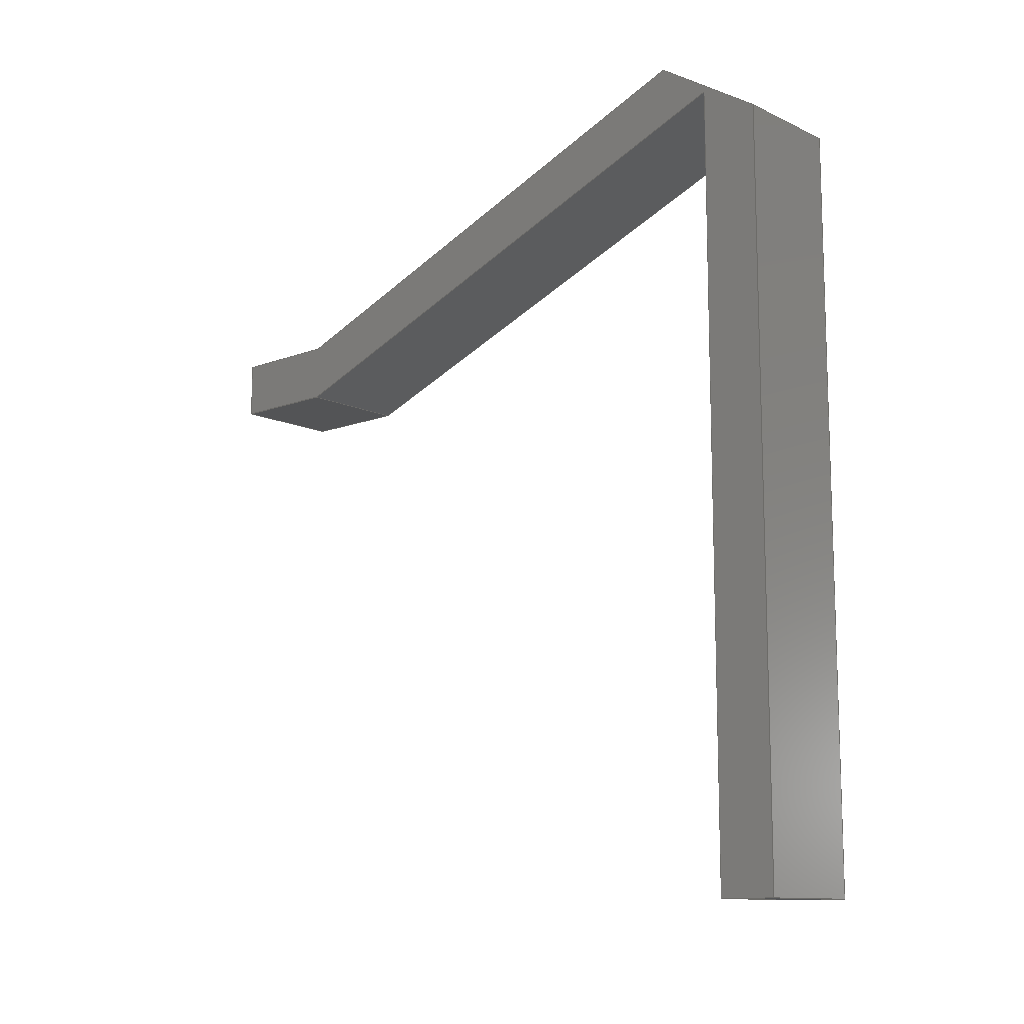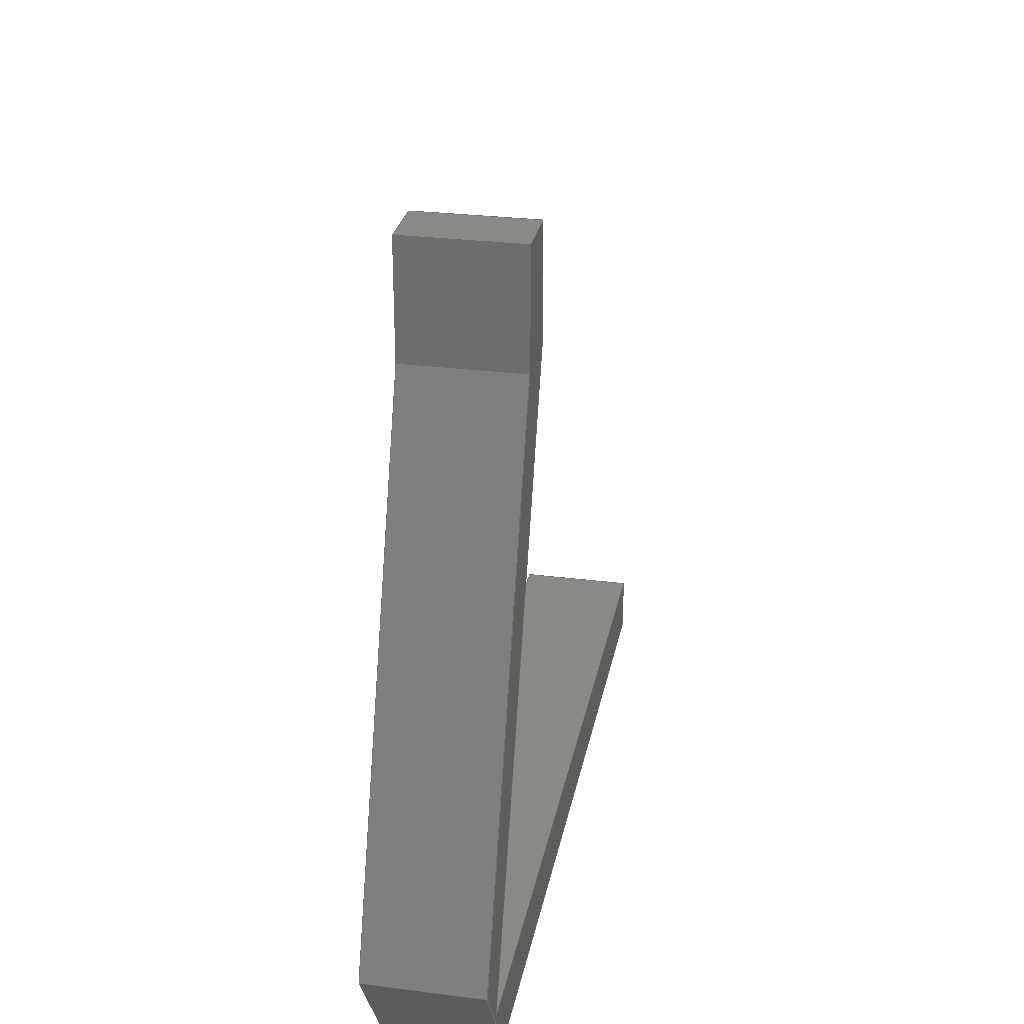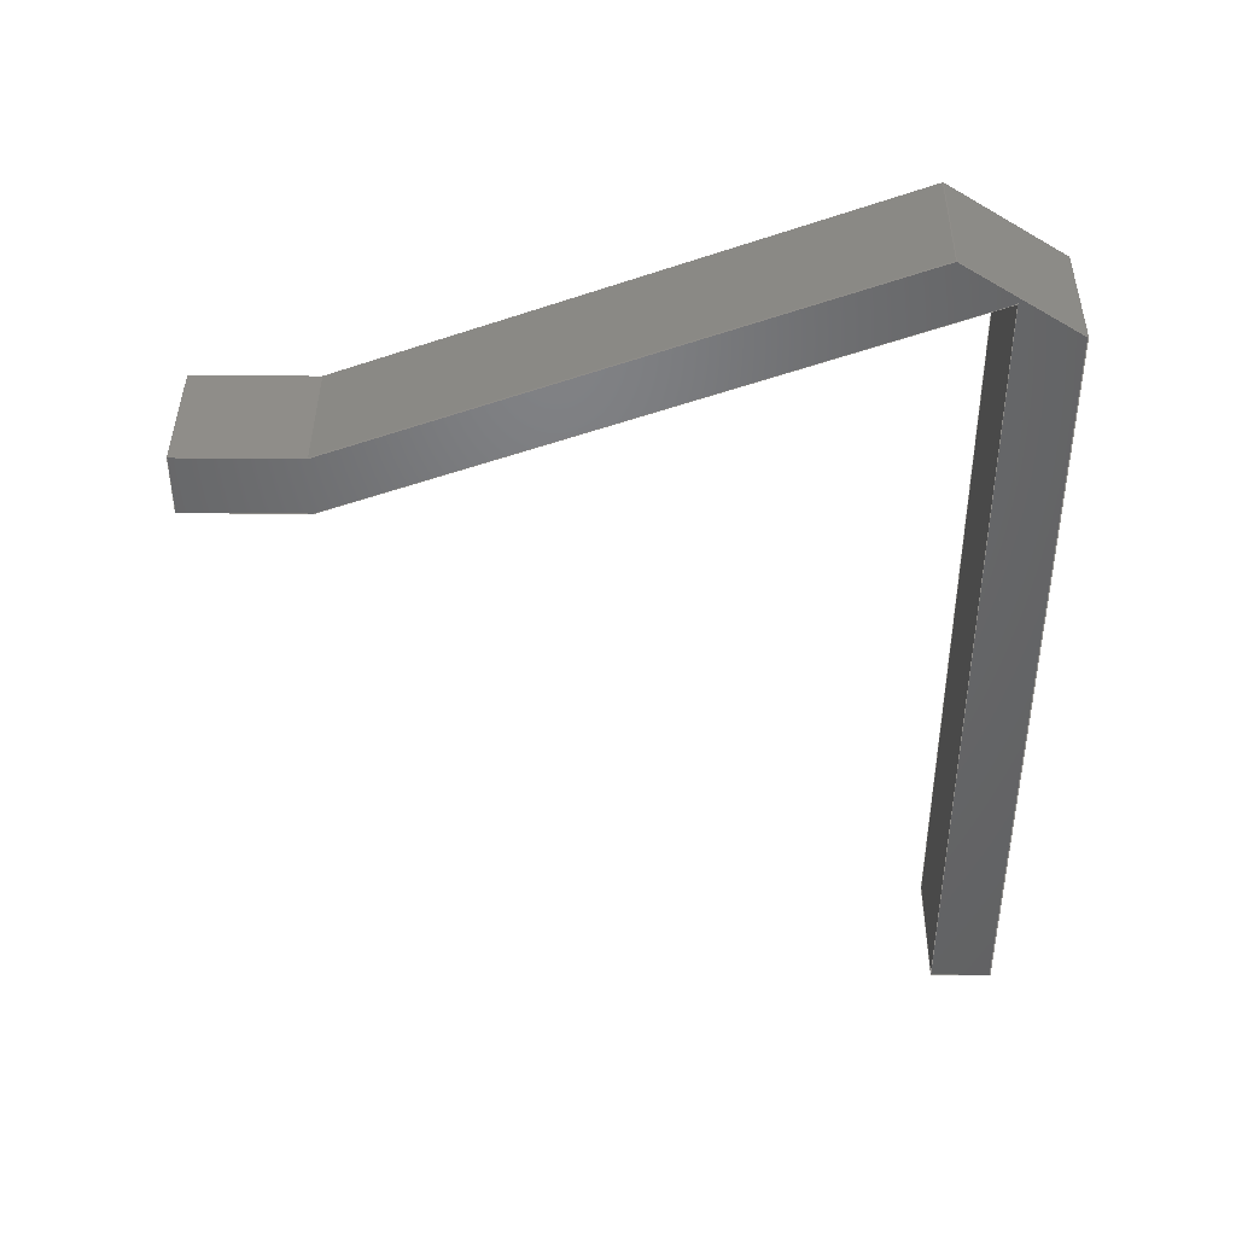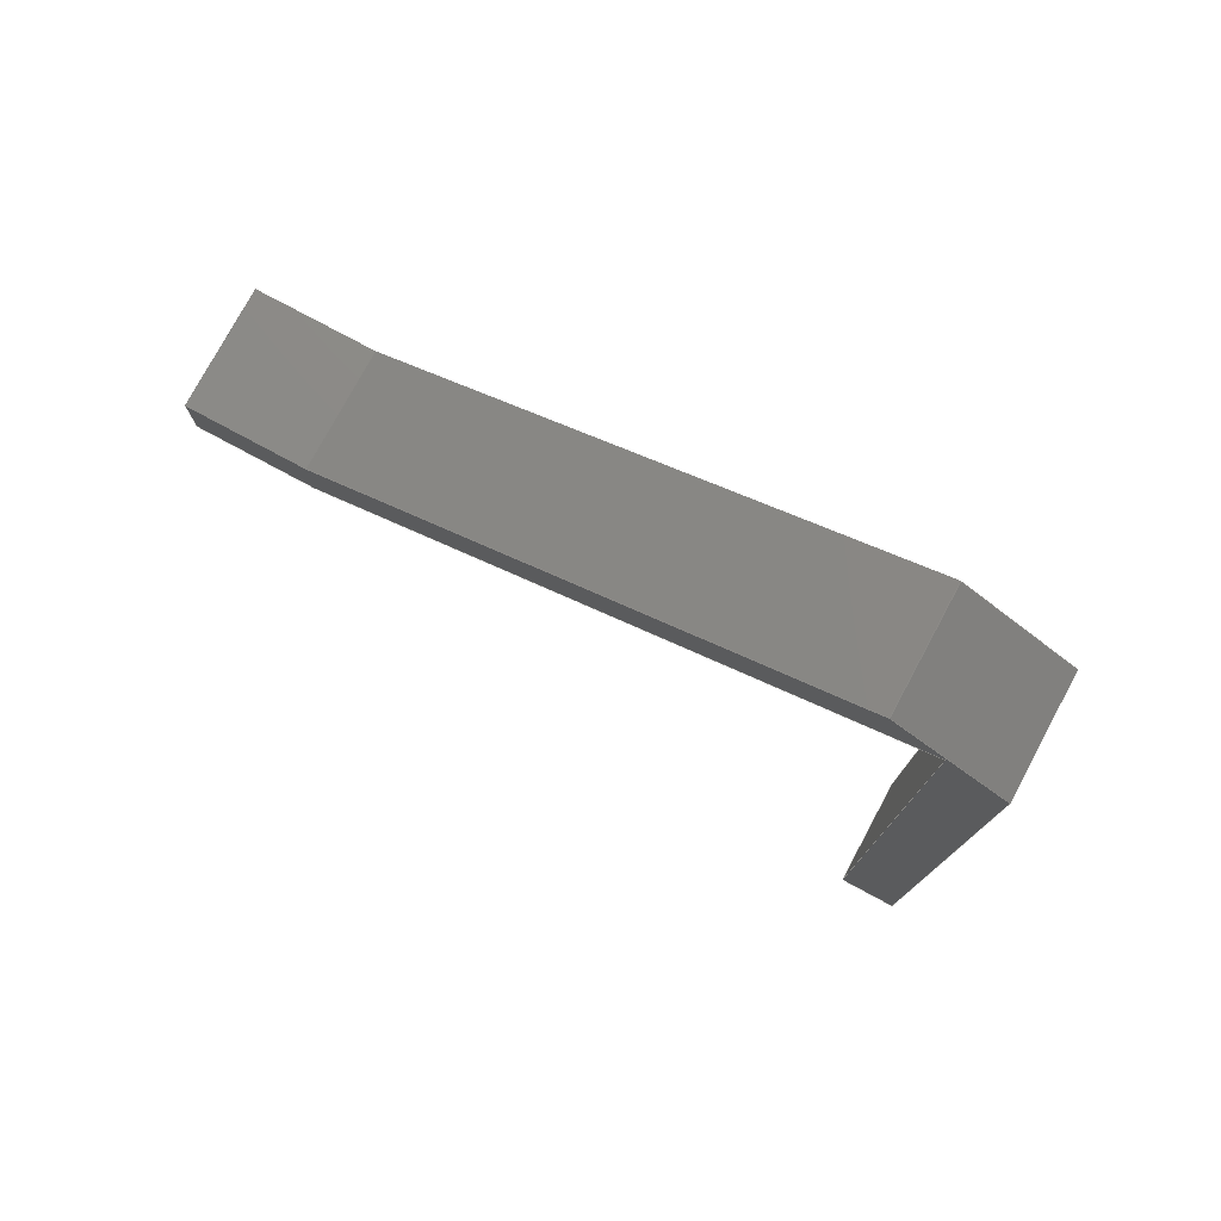
<metadata>
{"format":"step","ext":"step","renderer":"f3d","projection":"perspective","resolution":1024,"background":"white","views":[{"elev":-11.8,"azim":-47.9,"up":"+Z"},{"elev":28.2,"azim":10.9,"up":"+Y"},{"elev":41.0,"azim":-89.3,"up":"+Z"},{"elev":77.2,"azim":-61.7,"up":"+Z"}]}
</metadata>
<code>
ISO-10303-21;
DATA;
#1=MECHANICAL_DESIGN_GEOMETRIC_PRESENTATION_REPRESENTATION('',(#4),#339);
#2=SHAPE_REPRESENTATION_RELATIONSHIP('SRR','None',#346,#3);
#3=ADVANCED_BREP_SHAPE_REPRESENTATION('',(#5),#338);
#4=STYLED_ITEM('',(#355),#5);
#5=MANIFOLD_SOLID_BREP('Body1',#203);
#6=FACE_OUTER_BOUND('',#17,.T.);
#7=FACE_OUTER_BOUND('',#18,.T.);
#8=FACE_OUTER_BOUND('',#19,.T.);
#9=FACE_OUTER_BOUND('',#20,.T.);
#10=FACE_OUTER_BOUND('',#21,.T.);
#11=FACE_OUTER_BOUND('',#22,.T.);
#12=FACE_OUTER_BOUND('',#23,.T.);
#13=FACE_OUTER_BOUND('',#24,.T.);
#14=FACE_OUTER_BOUND('',#25,.T.);
#15=FACE_OUTER_BOUND('',#26,.T.);
#16=FACE_OUTER_BOUND('',#27,.T.);
#17=EDGE_LOOP('',(#127,#128,#129,#130));
#18=EDGE_LOOP('',(#131,#132,#133,#134));
#19=EDGE_LOOP('',(#135,#136,#137,#138,#139,#140,#141,#142,#143));
#20=EDGE_LOOP('',(#144,#145,#146,#147));
#21=EDGE_LOOP('',(#148,#149,#150,#151));
#22=EDGE_LOOP('',(#152,#153,#154,#155));
#23=EDGE_LOOP('',(#156,#157,#158,#159));
#24=EDGE_LOOP('',(#160,#161,#162,#163));
#25=EDGE_LOOP('',(#164,#165,#166,#167));
#26=EDGE_LOOP('',(#168,#169,#170,#171));
#27=EDGE_LOOP('',(#172,#173,#174,#175,#176,#177,#178,#179,#180));
#28=LINE('',#283,#55);
#29=LINE('',#285,#56);
#30=LINE('',#287,#57);
#31=LINE('',#288,#58);
#32=LINE('',#291,#59);
#33=LINE('',#293,#60);
#34=LINE('',#294,#61);
#35=LINE('',#297,#62);
#36=LINE('',#299,#63);
#37=LINE('',#301,#64);
#38=LINE('',#303,#65);
#39=LINE('',#305,#66);
#40=LINE('',#307,#67);
#41=LINE('',#308,#68);
#42=LINE('',#311,#69);
#43=LINE('',#313,#70);
#44=LINE('',#314,#71);
#45=LINE('',#317,#72);
#46=LINE('',#318,#73);
#47=LINE('',#320,#74);
#48=LINE('',#323,#75);
#49=LINE('',#324,#76);
#50=LINE('',#327,#77);
#51=LINE('',#328,#78);
#52=LINE('',#331,#79);
#53=LINE('',#332,#80);
#54=LINE('',#334,#81);
#55=VECTOR('',#232,1);
#56=VECTOR('',#233,1);
#57=VECTOR('',#234,1);
#58=VECTOR('',#235,1);
#59=VECTOR('',#238,1);
#60=VECTOR('',#239,1);
#61=VECTOR('',#240,1);
#62=VECTOR('',#243,1);
#63=VECTOR('',#244,1);
#64=VECTOR('',#245,1);
#65=VECTOR('',#246,1);
#66=VECTOR('',#247,1);
#67=VECTOR('',#248,1);
#68=VECTOR('',#249,1);
#69=VECTOR('',#252,1);
#70=VECTOR('',#253,1);
#71=VECTOR('',#254,1);
#72=VECTOR('',#257,1);
#73=VECTOR('',#258,1);
#74=VECTOR('',#261,1);
#75=VECTOR('',#264,1);
#76=VECTOR('',#265,1);
#77=VECTOR('',#268,1);
#78=VECTOR('',#269,1);
#79=VECTOR('',#272,1);
#80=VECTOR('',#273,1);
#81=VECTOR('',#276,1);
#82=VERTEX_POINT('',#281);
#83=VERTEX_POINT('',#282);
#84=VERTEX_POINT('',#284);
#85=VERTEX_POINT('',#286);
#86=VERTEX_POINT('',#290);
#87=VERTEX_POINT('',#292);
#88=VERTEX_POINT('',#296);
#89=VERTEX_POINT('',#298);
#90=VERTEX_POINT('',#300);
#91=VERTEX_POINT('',#302);
#92=VERTEX_POINT('',#304);
#93=VERTEX_POINT('',#306);
#94=VERTEX_POINT('',#310);
#95=VERTEX_POINT('',#312);
#96=VERTEX_POINT('',#316);
#97=VERTEX_POINT('',#322);
#98=VERTEX_POINT('',#326);
#99=VERTEX_POINT('',#330);
#100=EDGE_CURVE('',#82,#83,#28,.T.);
#101=EDGE_CURVE('',#84,#82,#29,.T.);
#102=EDGE_CURVE('',#85,#84,#30,.T.);
#103=EDGE_CURVE('',#83,#85,#31,.T.);
#104=EDGE_CURVE('',#83,#86,#32,.T.);
#105=EDGE_CURVE('',#86,#87,#33,.T.);
#106=EDGE_CURVE('',#82,#87,#34,.T.);
#107=EDGE_CURVE('',#88,#85,#35,.T.);
#108=EDGE_CURVE('',#89,#88,#36,.T.);
#109=EDGE_CURVE('',#90,#89,#37,.T.);
#110=EDGE_CURVE('',#91,#90,#38,.T.);
#111=EDGE_CURVE('',#91,#92,#39,.T.);
#112=EDGE_CURVE('',#92,#93,#40,.T.);
#113=EDGE_CURVE('',#86,#93,#41,.T.);
#114=EDGE_CURVE('',#91,#94,#42,.T.);
#115=EDGE_CURVE('',#95,#94,#43,.T.);
#116=EDGE_CURVE('',#92,#95,#44,.T.);
#117=EDGE_CURVE('',#96,#95,#45,.T.);
#118=EDGE_CURVE('',#93,#96,#46,.T.);
#119=EDGE_CURVE('',#87,#96,#47,.T.);
#120=EDGE_CURVE('',#97,#84,#48,.T.);
#121=EDGE_CURVE('',#88,#97,#49,.T.);
#122=EDGE_CURVE('',#98,#97,#50,.T.);
#123=EDGE_CURVE('',#89,#98,#51,.T.);
#124=EDGE_CURVE('',#99,#98,#52,.T.);
#125=EDGE_CURVE('',#90,#99,#53,.T.);
#126=EDGE_CURVE('',#94,#99,#54,.T.);
#127=ORIENTED_EDGE('',*,*,#100,.F.);
#128=ORIENTED_EDGE('',*,*,#101,.F.);
#129=ORIENTED_EDGE('',*,*,#102,.F.);
#130=ORIENTED_EDGE('',*,*,#103,.F.);
#131=ORIENTED_EDGE('',*,*,#100,.T.);
#132=ORIENTED_EDGE('',*,*,#104,.T.);
#133=ORIENTED_EDGE('',*,*,#105,.T.);
#134=ORIENTED_EDGE('',*,*,#106,.F.);
#135=ORIENTED_EDGE('',*,*,#103,.T.);
#136=ORIENTED_EDGE('',*,*,#107,.F.);
#137=ORIENTED_EDGE('',*,*,#108,.F.);
#138=ORIENTED_EDGE('',*,*,#109,.F.);
#139=ORIENTED_EDGE('',*,*,#110,.F.);
#140=ORIENTED_EDGE('',*,*,#111,.T.);
#141=ORIENTED_EDGE('',*,*,#112,.T.);
#142=ORIENTED_EDGE('',*,*,#113,.F.);
#143=ORIENTED_EDGE('',*,*,#104,.F.);
#144=ORIENTED_EDGE('',*,*,#111,.F.);
#145=ORIENTED_EDGE('',*,*,#114,.T.);
#146=ORIENTED_EDGE('',*,*,#115,.F.);
#147=ORIENTED_EDGE('',*,*,#116,.F.);
#148=ORIENTED_EDGE('',*,*,#112,.F.);
#149=ORIENTED_EDGE('',*,*,#116,.T.);
#150=ORIENTED_EDGE('',*,*,#117,.F.);
#151=ORIENTED_EDGE('',*,*,#118,.F.);
#152=ORIENTED_EDGE('',*,*,#113,.T.);
#153=ORIENTED_EDGE('',*,*,#118,.T.);
#154=ORIENTED_EDGE('',*,*,#119,.F.);
#155=ORIENTED_EDGE('',*,*,#105,.F.);
#156=ORIENTED_EDGE('',*,*,#102,.T.);
#157=ORIENTED_EDGE('',*,*,#120,.F.);
#158=ORIENTED_EDGE('',*,*,#121,.F.);
#159=ORIENTED_EDGE('',*,*,#107,.T.);
#160=ORIENTED_EDGE('',*,*,#108,.T.);
#161=ORIENTED_EDGE('',*,*,#121,.T.);
#162=ORIENTED_EDGE('',*,*,#122,.F.);
#163=ORIENTED_EDGE('',*,*,#123,.F.);
#164=ORIENTED_EDGE('',*,*,#109,.T.);
#165=ORIENTED_EDGE('',*,*,#123,.T.);
#166=ORIENTED_EDGE('',*,*,#124,.F.);
#167=ORIENTED_EDGE('',*,*,#125,.F.);
#168=ORIENTED_EDGE('',*,*,#110,.T.);
#169=ORIENTED_EDGE('',*,*,#125,.T.);
#170=ORIENTED_EDGE('',*,*,#126,.F.);
#171=ORIENTED_EDGE('',*,*,#114,.F.);
#172=ORIENTED_EDGE('',*,*,#101,.T.);
#173=ORIENTED_EDGE('',*,*,#106,.T.);
#174=ORIENTED_EDGE('',*,*,#119,.T.);
#175=ORIENTED_EDGE('',*,*,#117,.T.);
#176=ORIENTED_EDGE('',*,*,#115,.T.);
#177=ORIENTED_EDGE('',*,*,#126,.T.);
#178=ORIENTED_EDGE('',*,*,#124,.T.);
#179=ORIENTED_EDGE('',*,*,#122,.T.);
#180=ORIENTED_EDGE('',*,*,#120,.T.);
#181=PLANE('',#217);
#182=PLANE('',#218);
#183=PLANE('',#219);
#184=PLANE('',#220);
#185=PLANE('',#221);
#186=PLANE('',#222);
#187=PLANE('',#223);
#188=PLANE('',#224);
#189=PLANE('',#225);
#190=PLANE('',#226);
#191=PLANE('',#227);
#192=ADVANCED_FACE('',(#6),#181,.F.);
#193=ADVANCED_FACE('',(#7),#182,.T.);
#194=ADVANCED_FACE('',(#8),#183,.F.);
#195=ADVANCED_FACE('',(#9),#184,.T.);
#196=ADVANCED_FACE('',(#10),#185,.T.);
#197=ADVANCED_FACE('',(#11),#186,.T.);
#198=ADVANCED_FACE('',(#12),#187,.T.);
#199=ADVANCED_FACE('',(#13),#188,.T.);
#200=ADVANCED_FACE('',(#14),#189,.T.);
#201=ADVANCED_FACE('',(#15),#190,.T.);
#202=ADVANCED_FACE('',(#16),#191,.T.);
#203=CLOSED_SHELL('',(#192,#193,#194,#195,#196,#197,#198,#199,#200,#201,
#202));
#204=DERIVED_UNIT_ELEMENT(#206,1);
#205=DERIVED_UNIT_ELEMENT(#341,3);
#206=(
MASS_UNIT()
NAMED_UNIT(*)
SI_UNIT(.KILO.,.GRAM.)
);
#207=DERIVED_UNIT((#204,#205));
#208=MEASURE_REPRESENTATION_ITEM('density measure',
POSITIVE_RATIO_MEASURE(7850),#207);
#209=PROPERTY_DEFINITION_REPRESENTATION(#214,#211);
#210=PROPERTY_DEFINITION_REPRESENTATION(#215,#212);
#211=REPRESENTATION('material name',(#213),#338);
#212=REPRESENTATION('density',(#208),#338);
#213=DESCRIPTIVE_REPRESENTATION_ITEM('Steel','Steel');
#214=PROPERTY_DEFINITION('material property','material name',#348);
#215=PROPERTY_DEFINITION('material property','density of part',#348);
#216=AXIS2_PLACEMENT_3D('placement',#279,#228,#229);
#217=AXIS2_PLACEMENT_3D('',#280,#230,#231);
#218=AXIS2_PLACEMENT_3D('',#289,#236,#237);
#219=AXIS2_PLACEMENT_3D('',#295,#241,#242);
#220=AXIS2_PLACEMENT_3D('',#309,#250,#251);
#221=AXIS2_PLACEMENT_3D('',#315,#255,#256);
#222=AXIS2_PLACEMENT_3D('',#319,#259,#260);
#223=AXIS2_PLACEMENT_3D('',#321,#262,#263);
#224=AXIS2_PLACEMENT_3D('',#325,#266,#267);
#225=AXIS2_PLACEMENT_3D('',#329,#270,#271);
#226=AXIS2_PLACEMENT_3D('',#333,#274,#275);
#227=AXIS2_PLACEMENT_3D('',#335,#277,#278);
#228=DIRECTION('axis',(0,0,1));
#229=DIRECTION('refdir',(1,0,0));
#230=DIRECTION('center_axis',(0,0.534,-0.8455));
#231=DIRECTION('ref_axis',(0,0.8455,0.534));
#232=DIRECTION('',(-1,0,0));
#233=DIRECTION('',(0,-0.8455,-0.534));
#234=DIRECTION('',(1,0,0));
#235=DIRECTION('',(0,0.8455,0.534));
#236=DIRECTION('center_axis',(0,-1,0));
#237=DIRECTION('ref_axis',(0,0,-1));
#238=DIRECTION('',(0,0,-1));
#239=DIRECTION('',(1,0,0));
#240=DIRECTION('',(0,0,-1));
#241=DIRECTION('center_axis',(1,0,0));
#242=DIRECTION('ref_axis',(0,0,-1));
#243=DIRECTION('',(0,-0.9356,0.353));
#244=DIRECTION('',(0,-1,0));
#245=DIRECTION('',(0,0,1));
#246=DIRECTION('',(0,1,0));
#247=DIRECTION('',(0,-0.9356,0.353));
#248=DIRECTION('',(0,0,-1));
#249=DIRECTION('',(0,1,0));
#250=DIRECTION('center_axis',(0,-0.353,-0.9356));
#251=DIRECTION('ref_axis',(0,0.9356,-0.353));
#252=DIRECTION('',(1,0,0));
#253=DIRECTION('',(0,0.9356,-0.353));
#254=DIRECTION('',(1,0,0));
#255=DIRECTION('center_axis',(0,1,0));
#256=DIRECTION('ref_axis',(0,0,1));
#257=DIRECTION('',(0,0,1));
#258=DIRECTION('',(1,0,0));
#259=DIRECTION('center_axis',(0,0,-1));
#260=DIRECTION('ref_axis',(0,1,0));
#261=DIRECTION('',(0,1,0));
#262=DIRECTION('center_axis',(0,0.353,0.9356));
#263=DIRECTION('ref_axis',(0,-0.9356,0.353));
#264=DIRECTION('',(0,-0.9356,0.353));
#265=DIRECTION('',(1,0,0));
#266=DIRECTION('center_axis',(0,0,1));
#267=DIRECTION('ref_axis',(0,-1,0));
#268=DIRECTION('',(0,-1,0));
#269=DIRECTION('',(1,0,0));
#270=DIRECTION('center_axis',(0,1,0));
#271=DIRECTION('ref_axis',(0,0,1));
#272=DIRECTION('',(0,0,1));
#273=DIRECTION('',(1,0,0));
#274=DIRECTION('center_axis',(0,0,-1));
#275=DIRECTION('ref_axis',(0,1,0));
#276=DIRECTION('',(0,1,0));
#277=DIRECTION('center_axis',(1,0,0));
#278=DIRECTION('ref_axis',(0,0,-1));
#279=CARTESIAN_POINT('',(0,0,0));
#280=CARTESIAN_POINT('Origin',(0,-4.679,2.593));
#281=CARTESIAN_POINT('',(2,-3.784,3.158));
#282=CARTESIAN_POINT('',(0,-3.784,3.158));
#283=CARTESIAN_POINT('',(0,-3.784,3.158));
#284=CARTESIAN_POINT('',(2,-1.89,4.354));
#285=CARTESIAN_POINT('',(2,-3.216,3.517));
#286=CARTESIAN_POINT('',(0,-1.89,4.354));
#287=CARTESIAN_POINT('',(0,-1.89,4.354));
#288=CARTESIAN_POINT('',(0,-3.216,3.517));
#289=CARTESIAN_POINT('Origin',(0,-3.784,5.068));
#290=CARTESIAN_POINT('',(0,-3.784,-10));
#291=CARTESIAN_POINT('',(0,-3.784,5.068));
#292=CARTESIAN_POINT('',(2,-3.784,-10));
#293=CARTESIAN_POINT('',(0,-3.784,-10));
#294=CARTESIAN_POINT('',(2,-3.784,5.068));
#295=CARTESIAN_POINT('Origin',(0,2.608,-2.466));
#296=CARTESIAN_POINT('',(0,7,1));
#297=CARTESIAN_POINT('',(0,7,1));
#298=CARTESIAN_POINT('',(0,9,1));
#299=CARTESIAN_POINT('',(0,9,1));
#300=CARTESIAN_POINT('',(0,9,0));
#301=CARTESIAN_POINT('',(0,9,0));
#302=CARTESIAN_POINT('',(0,7,0));
#303=CARTESIAN_POINT('',(0,7,0));
#304=CARTESIAN_POINT('',(0,-2.776,3.688));
#305=CARTESIAN_POINT('',(0,7,0));
#306=CARTESIAN_POINT('',(0,-2.776,-10));
#307=CARTESIAN_POINT('',(0,-2.776,3.688));
#308=CARTESIAN_POINT('',(0,-3.784,-10));
#309=CARTESIAN_POINT('Origin',(0,-2.776,3.688));
#310=CARTESIAN_POINT('',(2,7,0));
#311=CARTESIAN_POINT('',(0,7,0));
#312=CARTESIAN_POINT('',(2,-2.776,3.688));
#313=CARTESIAN_POINT('',(2,7,0));
#314=CARTESIAN_POINT('',(0,-2.776,3.688));
#315=CARTESIAN_POINT('Origin',(0,-2.776,-10));
#316=CARTESIAN_POINT('',(2,-2.776,-10));
#317=CARTESIAN_POINT('',(2,-2.776,3.688));
#318=CARTESIAN_POINT('',(0,-2.776,-10));
#319=CARTESIAN_POINT('Origin',(0,-3.784,-10));
#320=CARTESIAN_POINT('',(2,-3.784,-10));
#321=CARTESIAN_POINT('Origin',(0,7,1));
#322=CARTESIAN_POINT('',(2,7,1));
#323=CARTESIAN_POINT('',(2,7,1));
#324=CARTESIAN_POINT('',(0,7,1));
#325=CARTESIAN_POINT('Origin',(0,9,1));
#326=CARTESIAN_POINT('',(2,9,1));
#327=CARTESIAN_POINT('',(2,9,1));
#328=CARTESIAN_POINT('',(0,9,1));
#329=CARTESIAN_POINT('Origin',(0,9,0));
#330=CARTESIAN_POINT('',(2,9,0));
#331=CARTESIAN_POINT('',(2,9,0));
#332=CARTESIAN_POINT('',(0,9,0));
#333=CARTESIAN_POINT('Origin',(0,7,0));
#334=CARTESIAN_POINT('',(2,7,0));
#335=CARTESIAN_POINT('Origin',(2,2.608,-2.466));
#336=UNCERTAINTY_MEASURE_WITH_UNIT(LENGTH_MEASURE(0.001),#340,
'DISTANCE_ACCURACY_VALUE',
'Maximum model space distance between geometric entities at asserted c
onnectivities');
#337=UNCERTAINTY_MEASURE_WITH_UNIT(LENGTH_MEASURE(0.001),#340,
'DISTANCE_ACCURACY_VALUE',
'Maximum model space distance between geometric entities at asserted c
onnectivities');
#338=(
GEOMETRIC_REPRESENTATION_CONTEXT(3)
GLOBAL_UNCERTAINTY_ASSIGNED_CONTEXT((#336))
GLOBAL_UNIT_ASSIGNED_CONTEXT((#340,#342,#343))
REPRESENTATION_CONTEXT('','3D')
);
#339=(
GEOMETRIC_REPRESENTATION_CONTEXT(3)
GLOBAL_UNCERTAINTY_ASSIGNED_CONTEXT((#337))
GLOBAL_UNIT_ASSIGNED_CONTEXT((#340,#342,#343))
REPRESENTATION_CONTEXT('','3D')
);
#340=(
LENGTH_UNIT()
NAMED_UNIT(*)
SI_UNIT(.CENTI.,.METRE.)
);
#341=(
LENGTH_UNIT()
NAMED_UNIT(*)
SI_UNIT($,.METRE.)
);
#342=(
NAMED_UNIT(*)
PLANE_ANGLE_UNIT()
SI_UNIT($,.RADIAN.)
);
#343=(
NAMED_UNIT(*)
SI_UNIT($,.STERADIAN.)
SOLID_ANGLE_UNIT()
);
#344=SHAPE_DEFINITION_REPRESENTATION(#345,#346);
#345=PRODUCT_DEFINITION_SHAPE('',$,#348);
#346=SHAPE_REPRESENTATION('',(#216),#338);
#347=PRODUCT_DEFINITION_CONTEXT('part definition',#352,'design');
#348=PRODUCT_DEFINITION('ch1 v2','ch1 v2 v1',#349,#347);
#349=PRODUCT_DEFINITION_FORMATION('',$,#354);
#350=PRODUCT_RELATED_PRODUCT_CATEGORY('ch1 v2 v1','ch1 v2 v1',(#354));
#351=APPLICATION_PROTOCOL_DEFINITION('international standard',
'automotive_design',2009,#352);
#352=APPLICATION_CONTEXT(
'Core Data for Automotive Mechanical Design Process');
#353=PRODUCT_CONTEXT('part definition',#352,'mechanical');
#354=PRODUCT('ch1 v2','ch1 v2 v1',$,(#353));
#355=PRESENTATION_STYLE_ASSIGNMENT((#356));
#356=SURFACE_STYLE_USAGE(.BOTH.,#357);
#357=SURFACE_SIDE_STYLE('',(#358));
#358=SURFACE_STYLE_FILL_AREA(#359);
#359=FILL_AREA_STYLE('Paint - Enamel Glossy (Black)',(#360));
#360=FILL_AREA_STYLE_COLOUR('Paint - Enamel Glossy (Black)',#361);
#361=COLOUR_RGB('Paint - Enamel Glossy (Black)',0.09804,0.09804,
0.09804);
ENDSEC;
END-ISO-10303-21;

</code>
